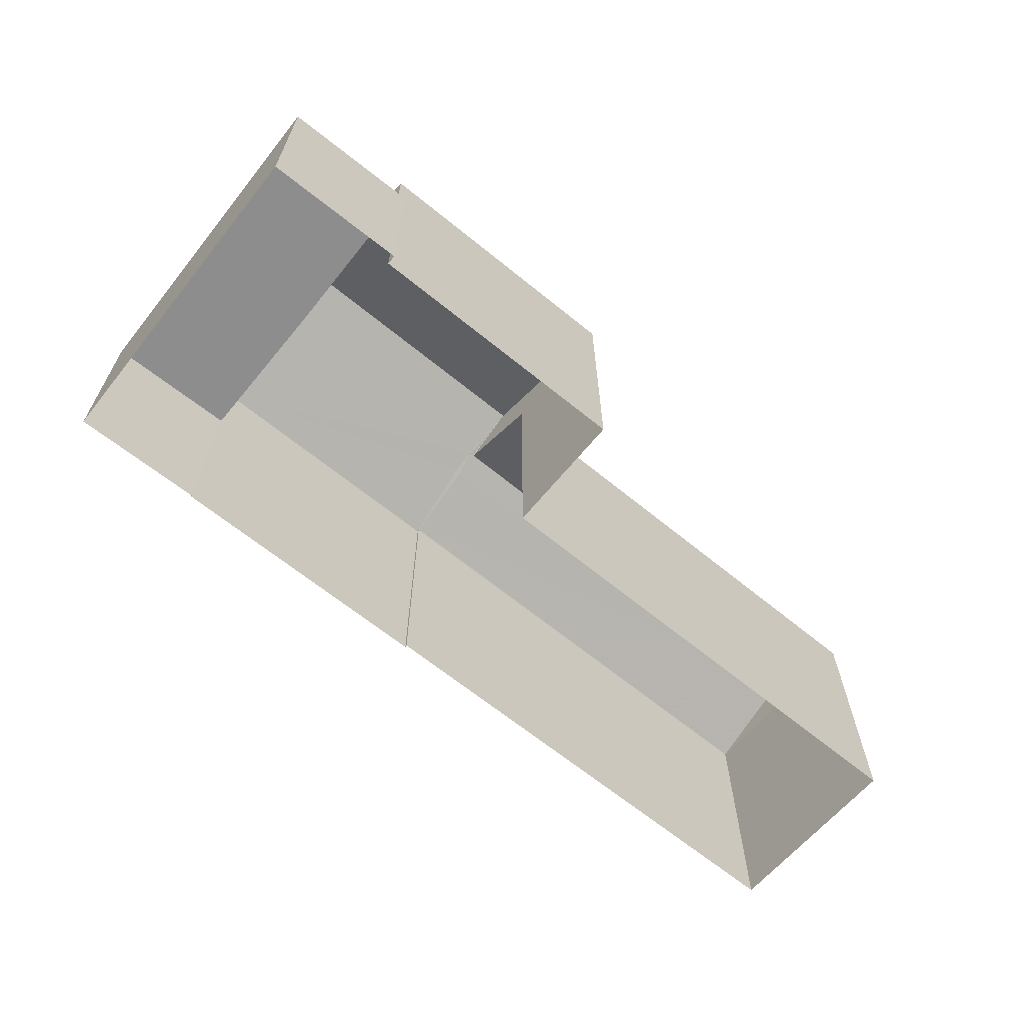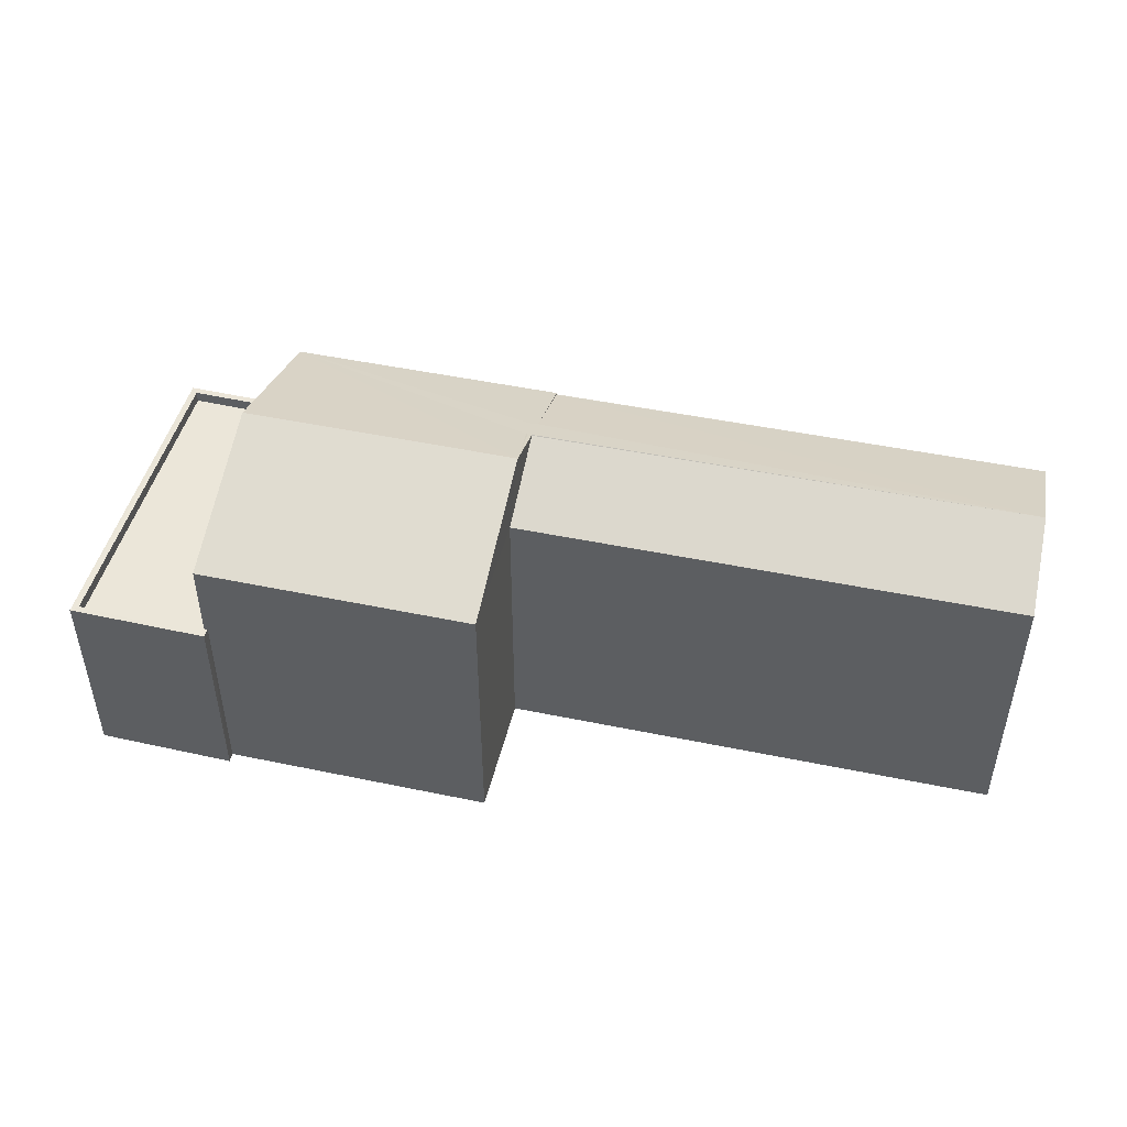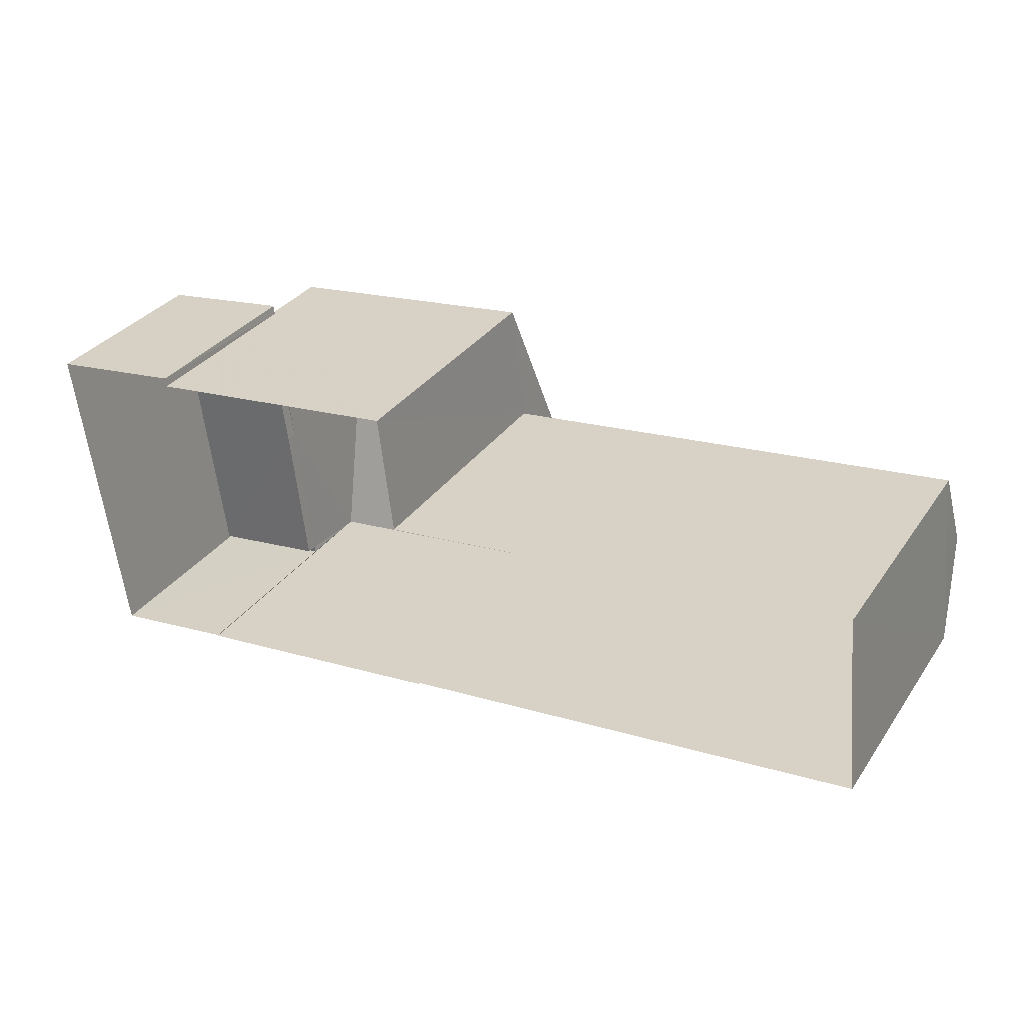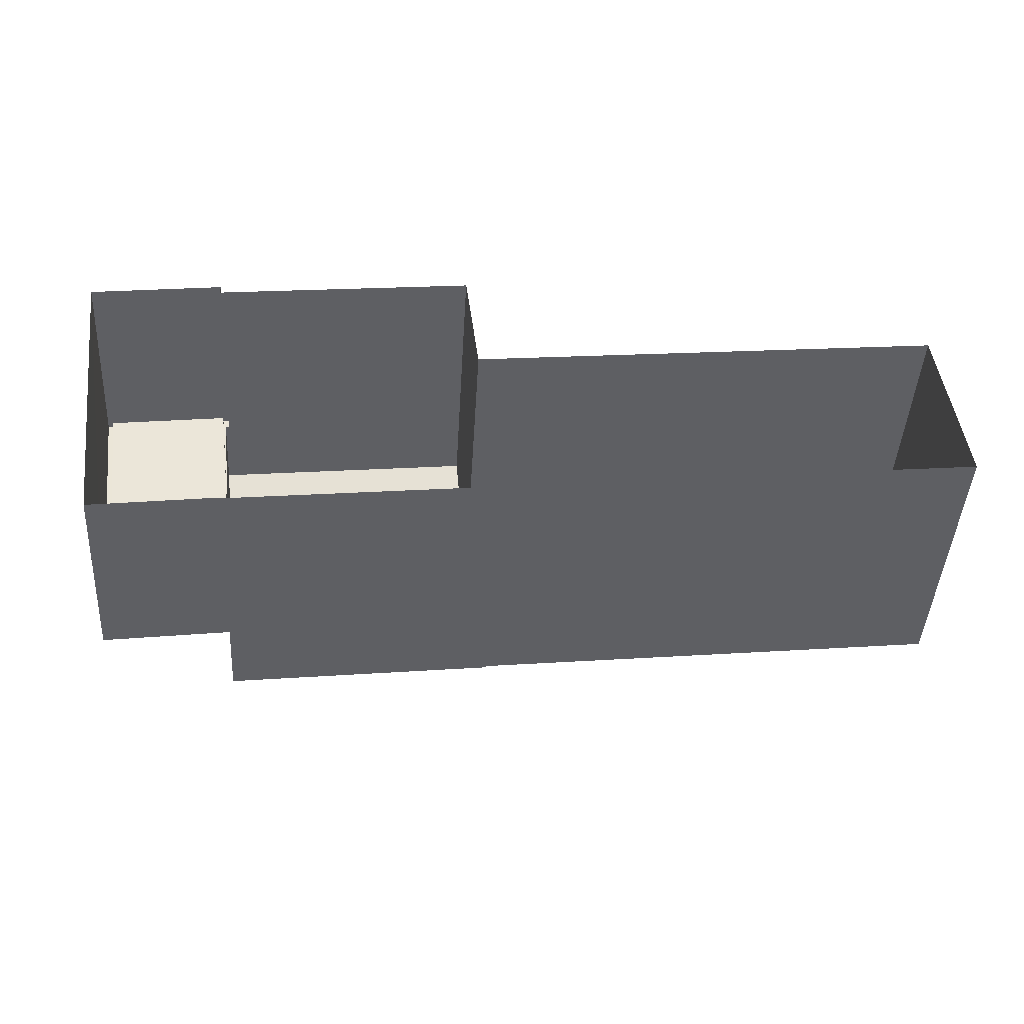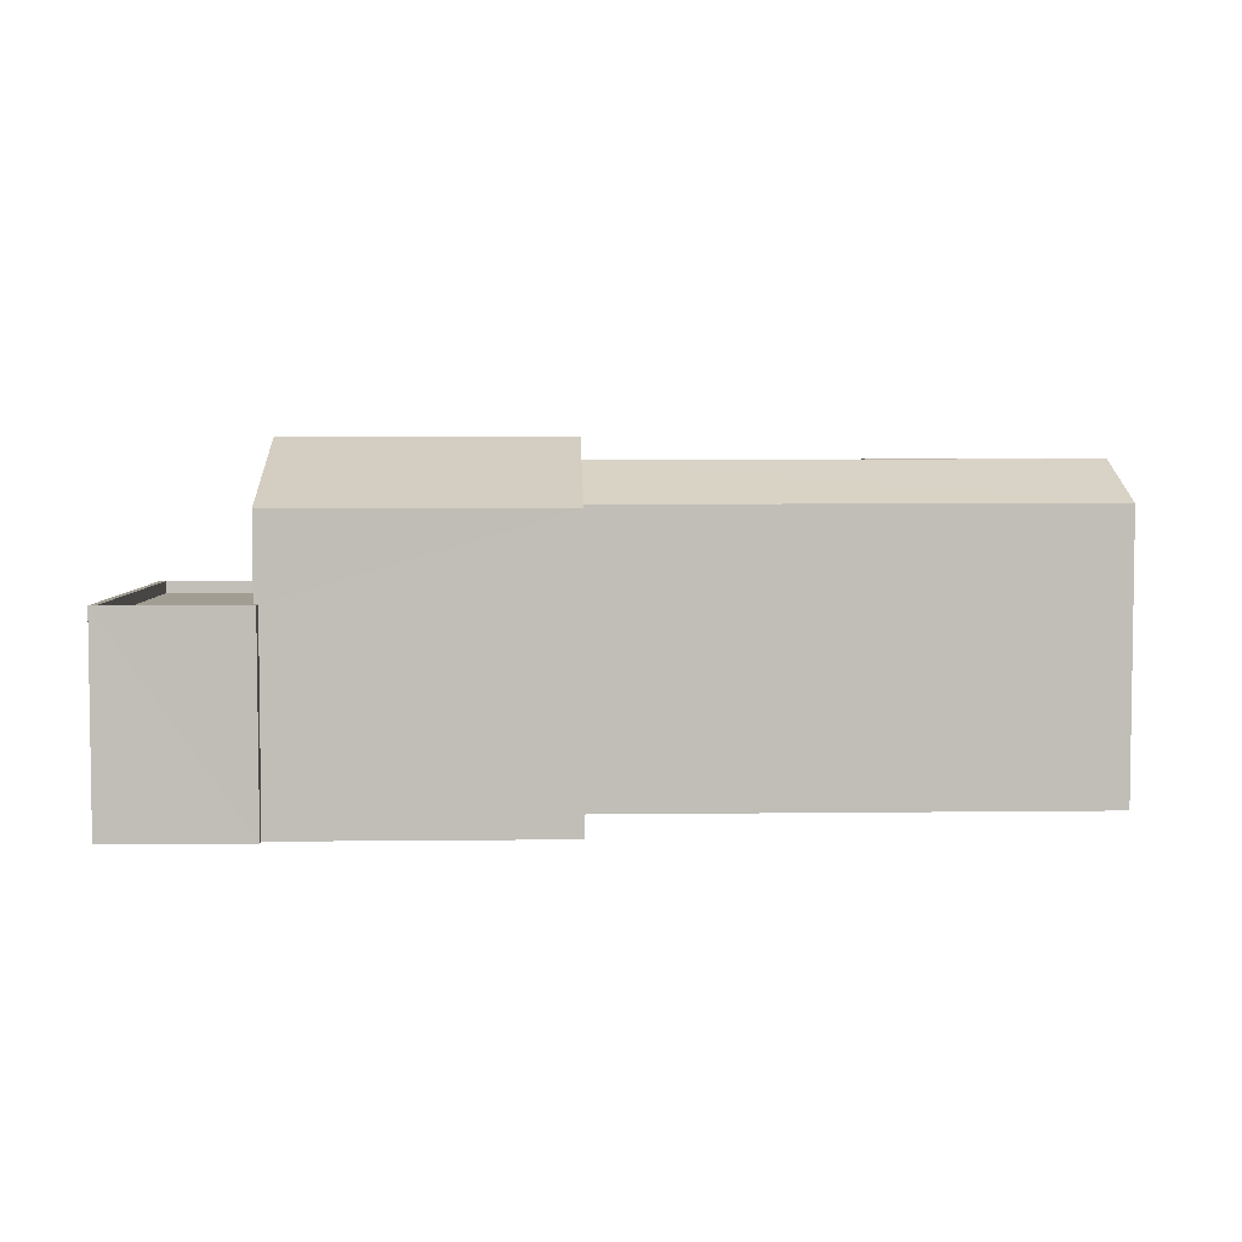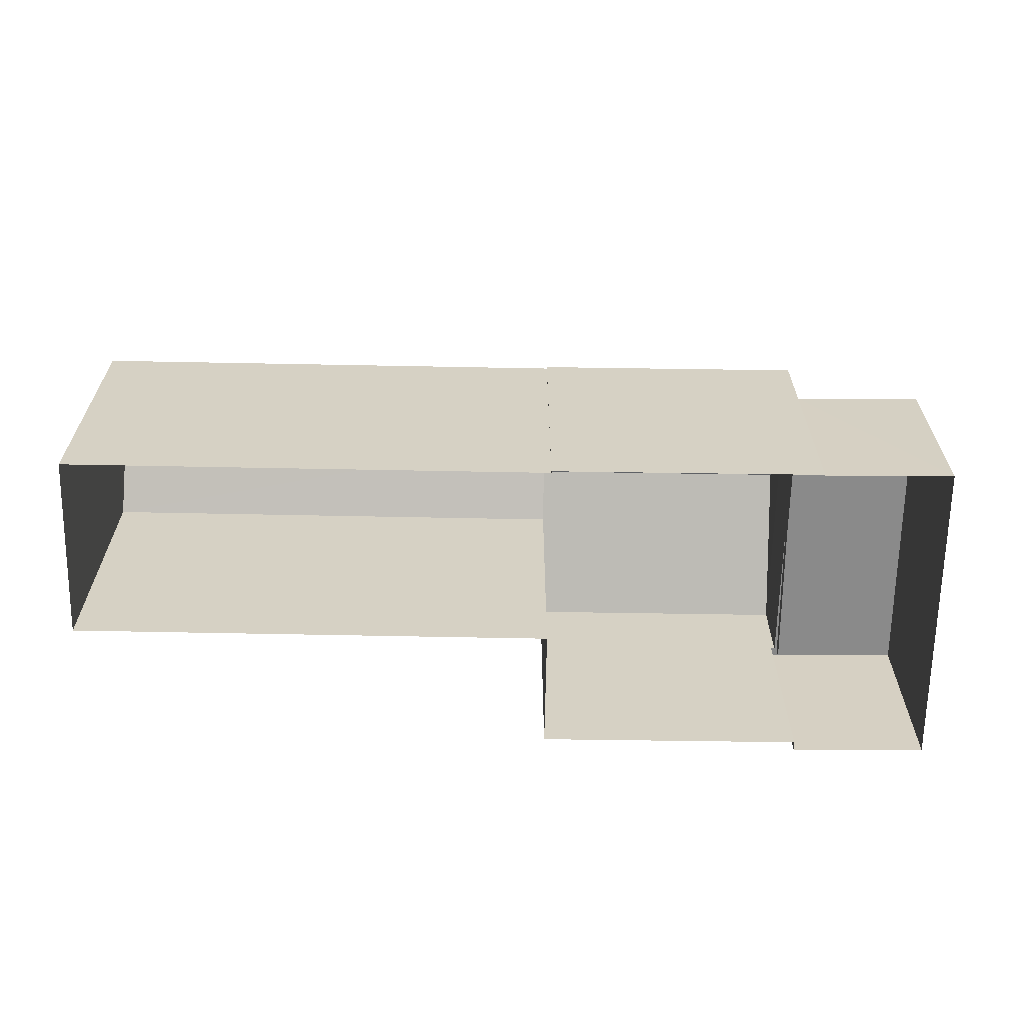
<metadata>
{"format":"obj","ext":"obj","renderer":"f3d","projection":"perspective","resolution":1024,"background":"white","views":[{"elev":-64.7,"azim":133.7,"up":"+Z"},{"elev":47.6,"azim":-173.6,"up":"+Z"},{"elev":32.6,"azim":-150.8,"up":"+Y"},{"elev":-44.9,"azim":176.6,"up":"+Y"},{"elev":4.6,"azim":170.9,"up":"+Z"},{"elev":-63.5,"azim":-7.8,"up":"+Z"}]}
</metadata>
<code>
v -8.894e+04 -9.871e+04 8.58
v -8.894e+04 -9.871e+04 8.58
v -8.894e+04 -9.871e+04 8.58
v -8.896e+04 -9.871e+04 8.58
v -8.896e+04 -9.871e+04 8.58
v -8.894e+04 -9.871e+04 8.58
v -8.894e+04 -9.871e+04 8.58
v -8.894e+04 -9.872e+04 8.579
v -8.894e+04 -9.872e+04 8.579
v -8.894e+04 -9.872e+04 8.579
v -8.894e+04 -9.872e+04 8.579
v -8.894e+04 -9.872e+04 8.579
v -8.894e+04 -9.871e+04 15.22
v -8.896e+04 -9.871e+04 15.43
v -8.894e+04 -9.872e+04 14.59
v -8.894e+04 -9.871e+04 15.23
v -8.894e+04 -9.871e+04 15.42
v -8.894e+04 -9.872e+04 14.58
v -8.894e+04 -9.872e+04 14.58
v -8.894e+04 -9.871e+04 15.87
v -8.894e+04 -9.871e+04 15.42
v -8.894e+04 -9.871e+04 15.42
v -8.894e+04 -9.871e+04 15.42
v -8.896e+04 -9.871e+04 14.58
v -8.894e+04 -9.871e+04 15.42
v -8.894e+04 -9.871e+04 14.58
v -8.896e+04 -9.871e+04 14.58
v -8.894e+04 -9.872e+04 14.58
v -8.894e+04 -9.872e+04 12.87
v -8.894e+04 -9.872e+04 12.87
v -8.894e+04 -9.872e+04 12.87
v -8.894e+04 -9.871e+04 12.87
v -8.894e+04 -9.871e+04 12.87
v -8.894e+04 -9.871e+04 12.87
v -8.894e+04 -9.872e+04 12.87
v -8.894e+04 -9.871e+04 12.87
v -8.894e+04 -9.871e+04 12.87
v -8.894e+04 -9.871e+04 12.87
v -8.894e+04 -9.871e+04 12.87
v -8.894e+04 -9.871e+04 14.58
v -8.894e+04 -9.871e+04 14.58
v -8.894e+04 -9.871e+04 15.87
v -8.894e+04 -9.872e+04 12.62
v -8.894e+04 -9.872e+04 12.62
v -8.894e+04 -9.871e+04 12.62
v -8.894e+04 -9.871e+04 12.62
v -8.894e+04 -9.871e+04 12.62
f 1 2 3
f 4 1 5
f 6 7 3
f 7 8 3
f 9 5 1
f 10 11 9
f 10 12 11
f 3 8 10
f 3 10 1
f 10 9 1
f 13 14 15
f 16 17 13
f 17 14 13
f 18 19 16
f 13 18 16
f 19 20 21
f 22 23 20
f 16 19 21
f 20 23 21
f 21 23 17
f 24 25 26
f 24 14 25
f 23 22 17
f 17 22 14
f 14 22 25
f 15 27 28
f 15 14 27
f 29 30 31
f 32 33 34
f 30 35 31
f 32 36 37
f 31 35 37
f 38 34 39
f 33 39 34
f 36 31 37
f 32 34 36
f 40 41 42
f 41 20 42
f 43 44 45
f 45 46 47
f 45 44 46
f 19 42 20
f 15 28 18
f 13 15 18
f 10 30 12
f 39 40 38
f 29 45 38
f 43 45 29
f 12 30 19
f 38 40 19
f 30 29 19
f 29 38 19
f 26 41 2
f 1 26 2
f 9 11 18
f 28 9 18
f 19 18 11
f 12 19 11
f 37 7 6
f 32 37 6
f 5 28 27
f 5 9 28
f 29 31 44
f 43 29 44
f 36 46 44
f 31 36 44
f 34 47 46
f 36 34 46
f 21 17 16
f 14 24 27
f 40 33 41
f 41 33 2
f 40 39 33
f 2 33 3
f 8 35 30
f 10 8 30
f 27 4 5
f 27 24 4
f 35 8 7
f 37 35 7
f 26 4 24
f 26 1 4
f 26 20 41
f 25 22 20
f 26 25 20
f 47 34 38
f 45 47 38
f 42 19 40
f 33 32 6
f 3 33 6

</code>
